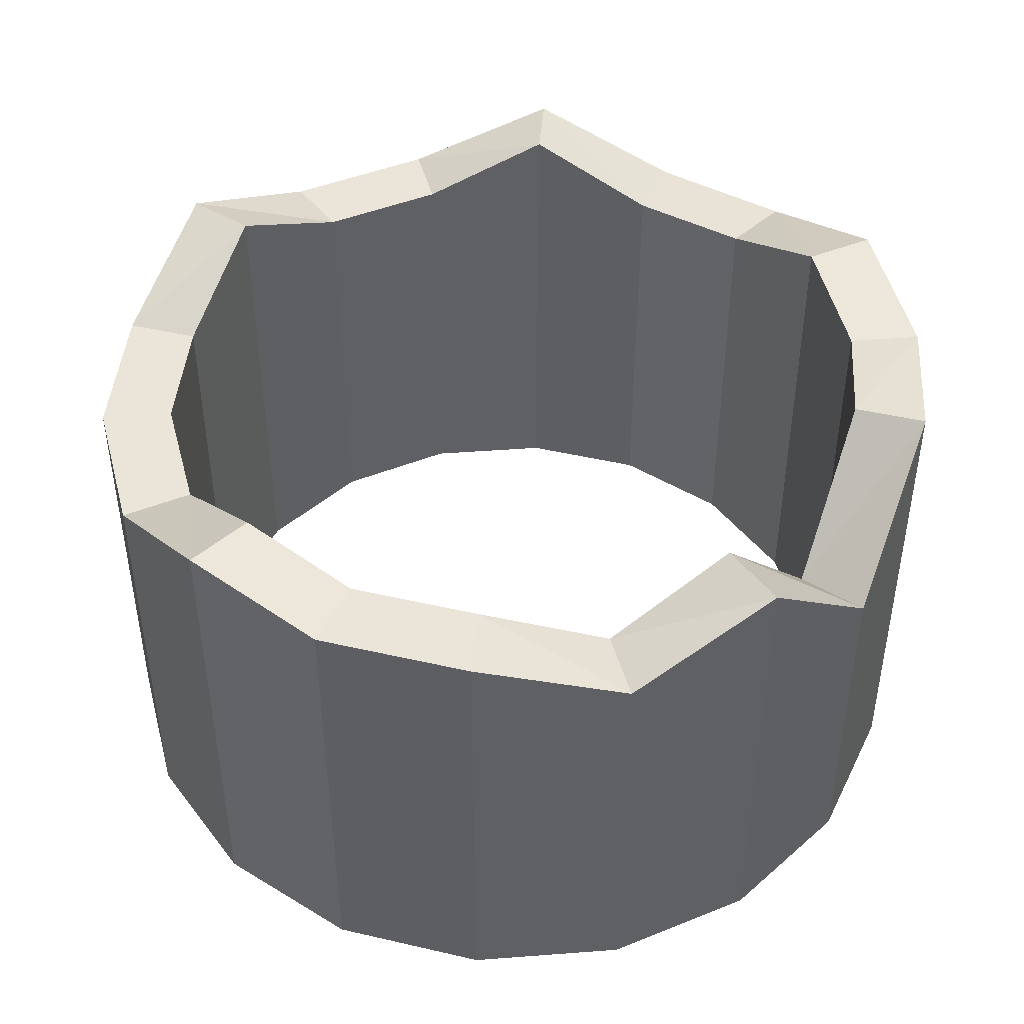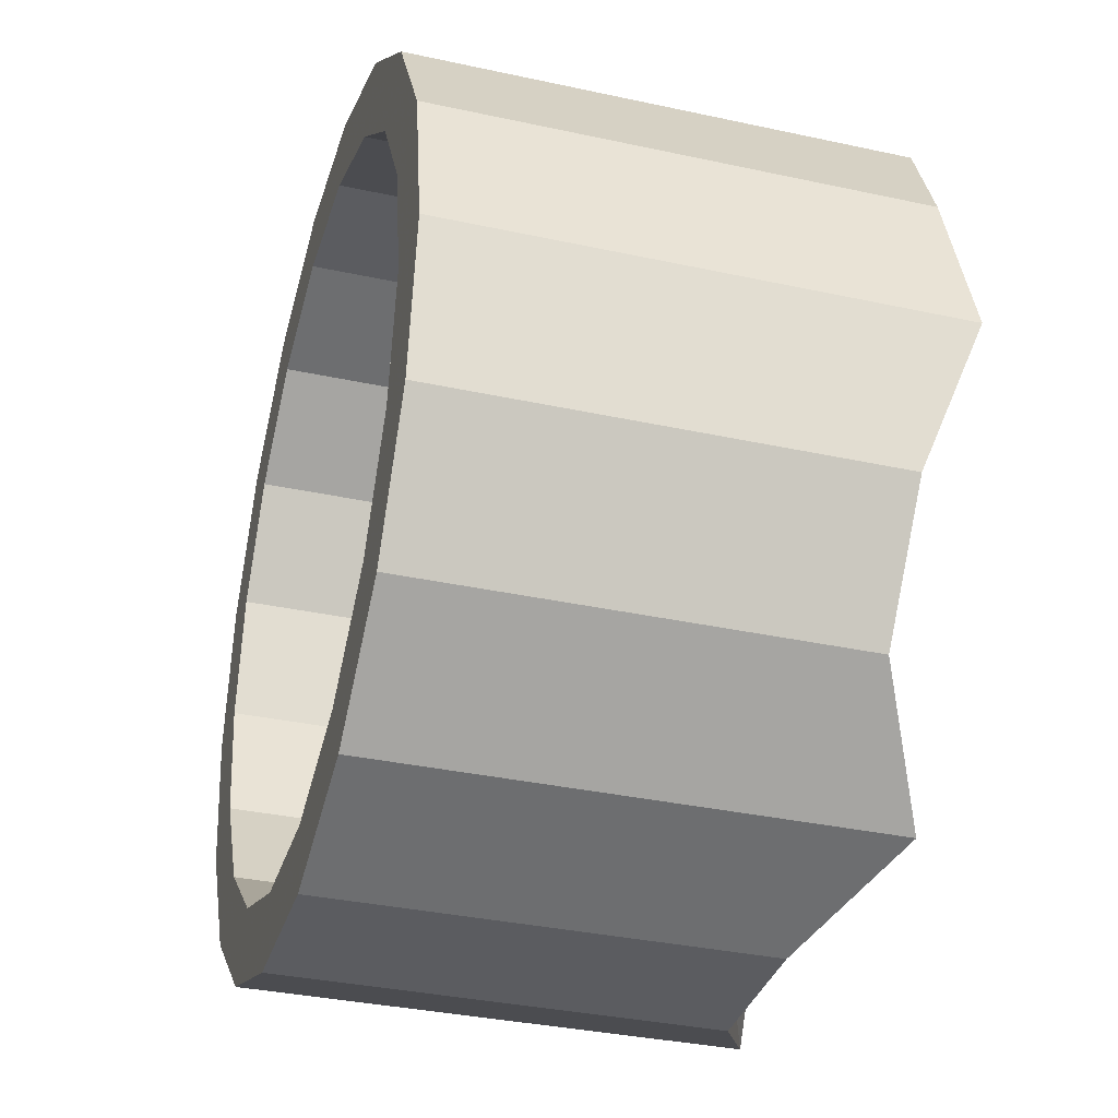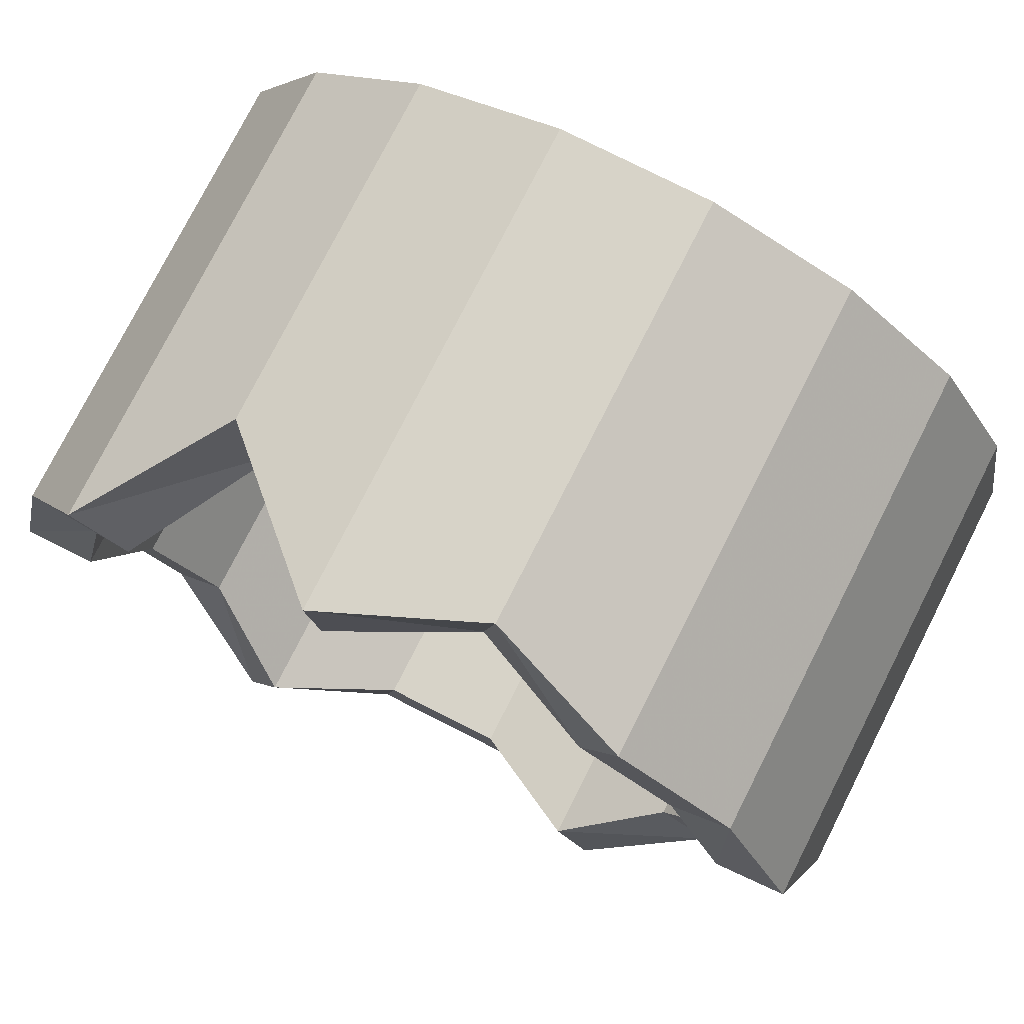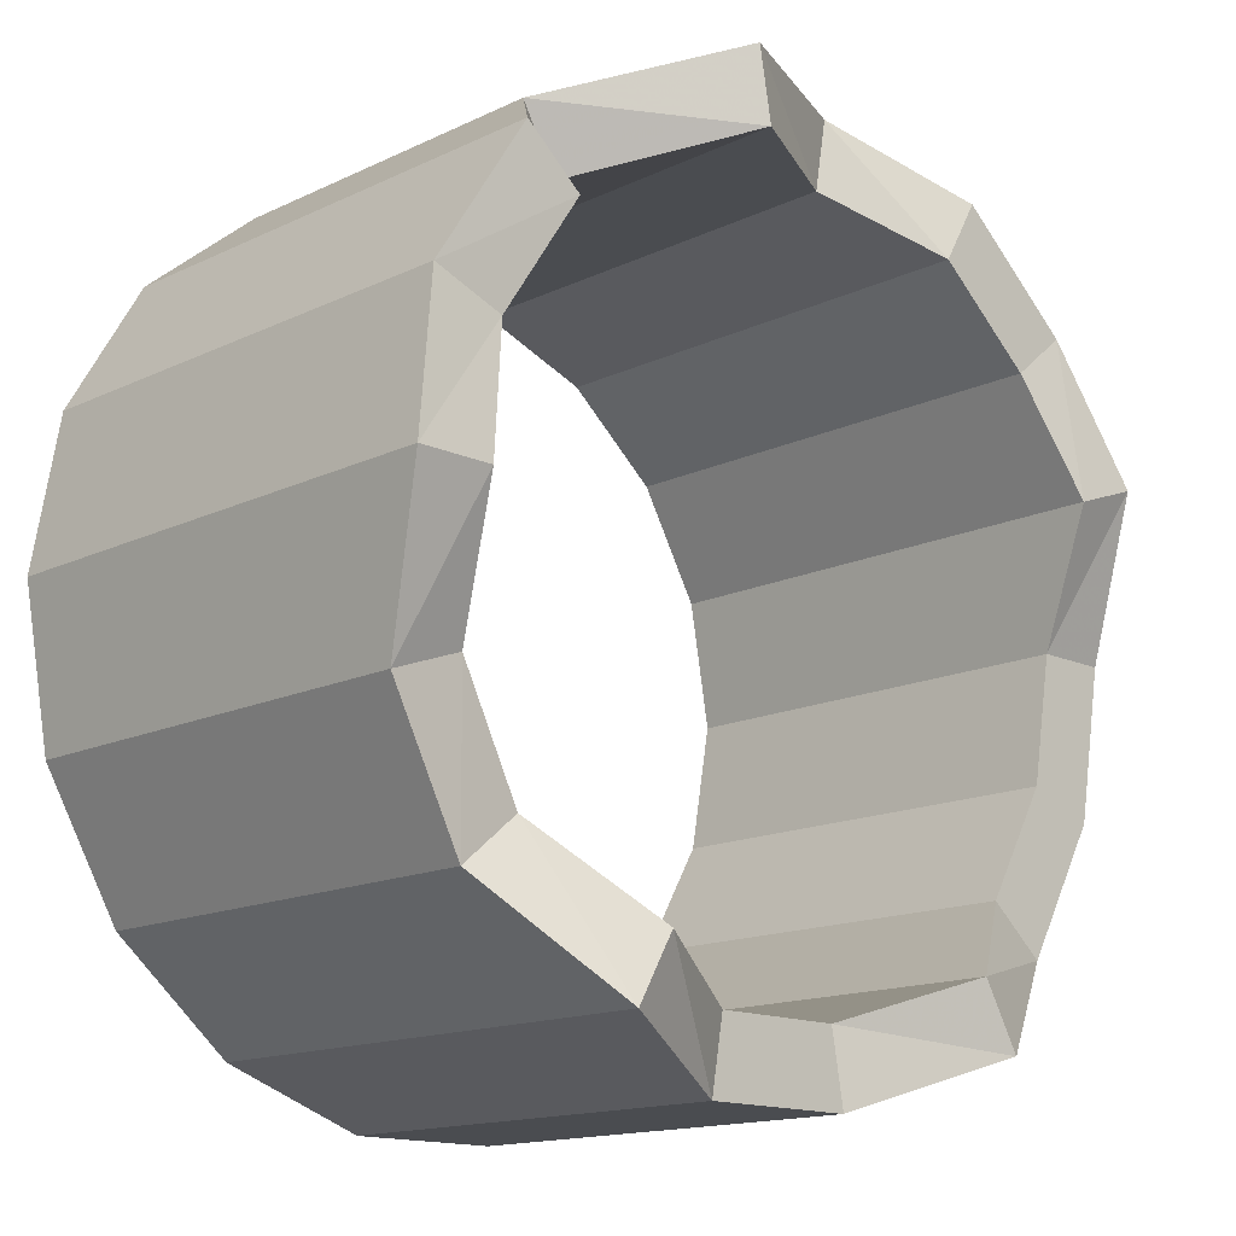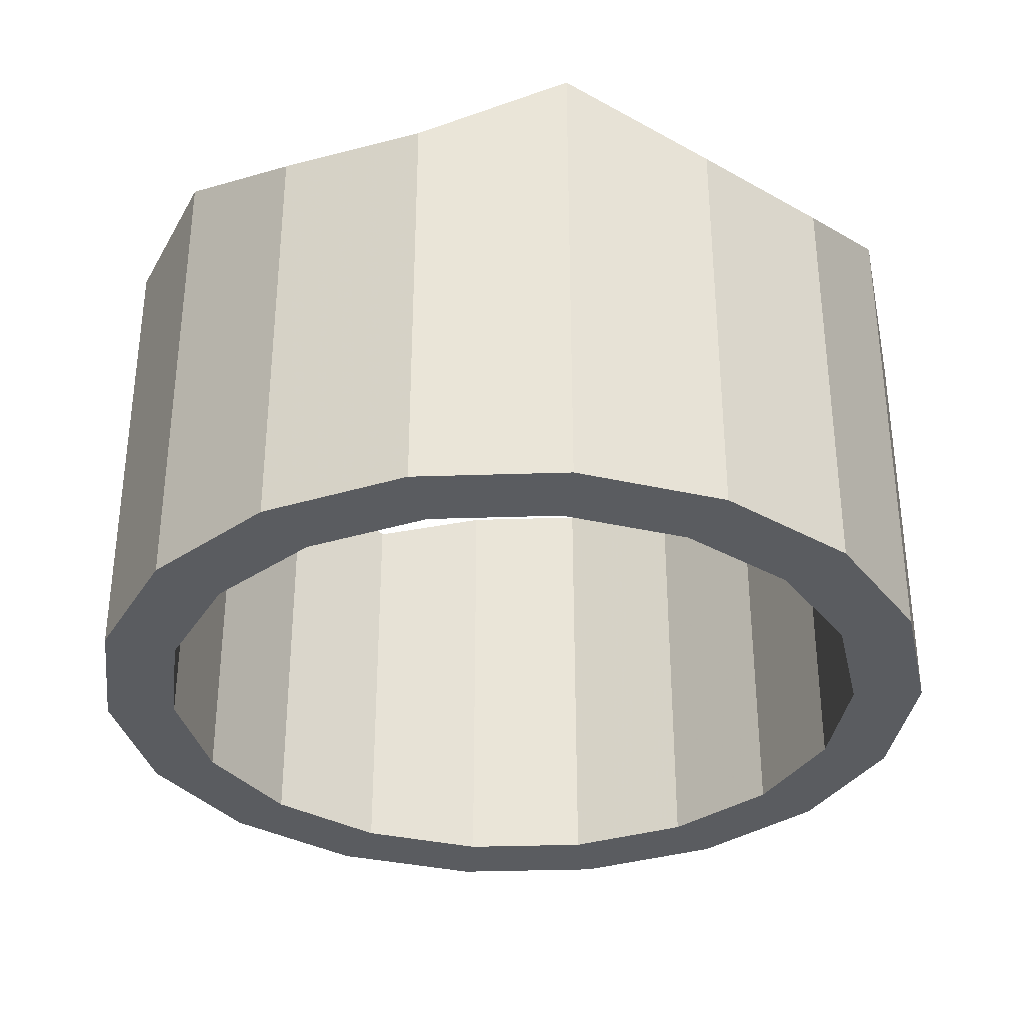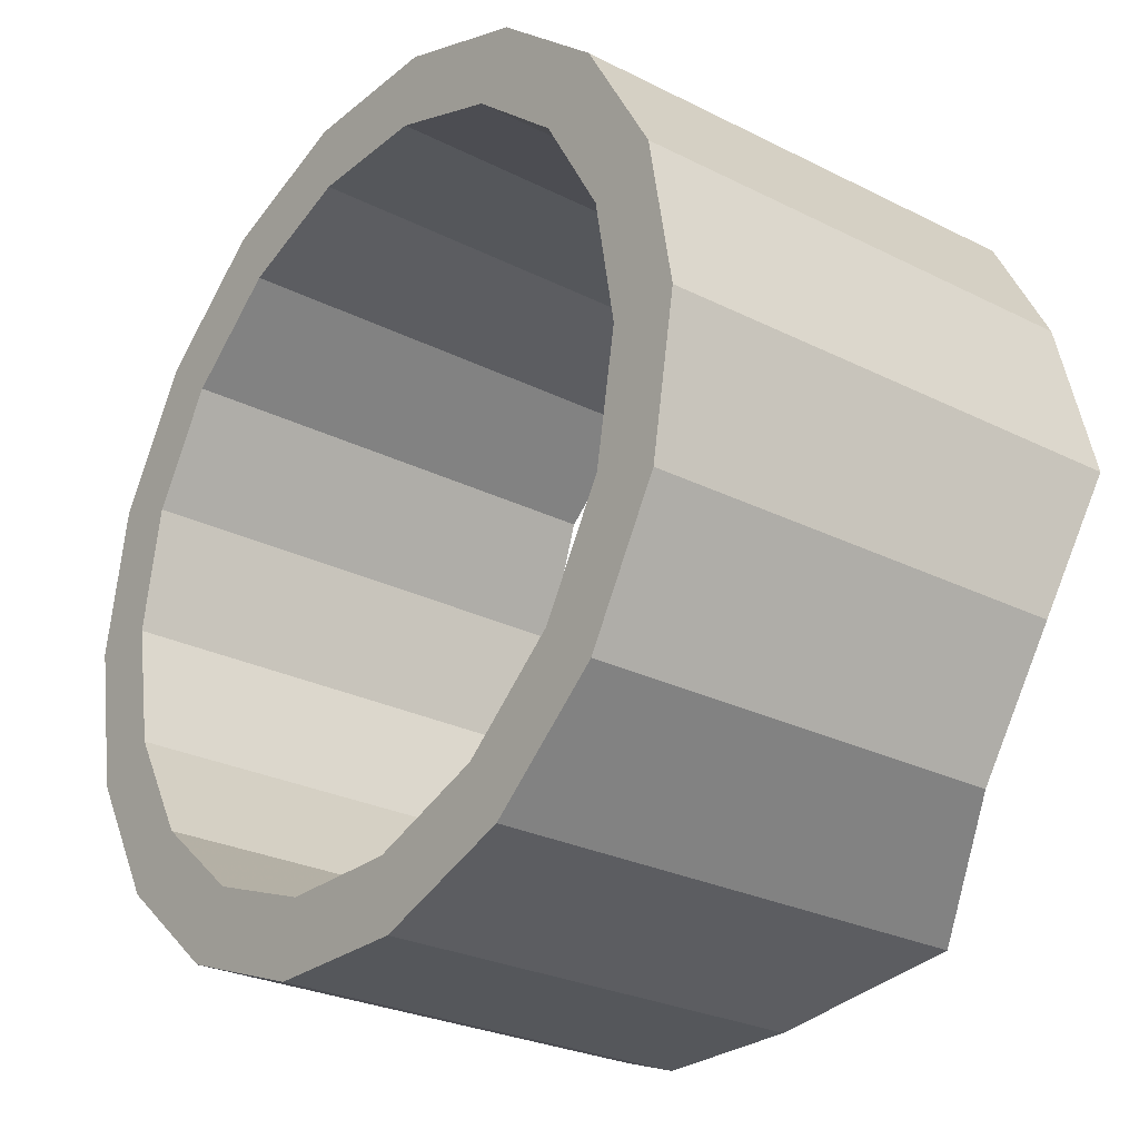
<metadata>
{"format":"obj","ext":"obj","renderer":"f3d","projection":"perspective","resolution":1024,"background":"white","views":[{"elev":45.1,"azim":-25.0,"up":"+Y"},{"elev":-34.6,"azim":73.7,"up":"+Z"},{"elev":77.2,"azim":-153.1,"up":"+Z"},{"elev":-14.9,"azim":135.6,"up":"+Z"},{"elev":-33.6,"azim":142.6,"up":"+Y"},{"elev":-26.5,"azim":51.6,"up":"+Z"}]}
</metadata>
<code>
g ____
v 167 -111.9 0
v 200 -111.9 0
v 200 111.9 0
v 167 111.9 0
v 157 -111.9 -57.13
v 187.9 -111.9 -68.4
v 187.9 86.18 -68.4
v 157 86.18 -57.13
v 153.2 -111.9 -128.6
v 153.2 82.55 -128.6
v 128 82.55 -107.4
v 128 -111.9 -107.4
v 83.52 -111.9 -144.7
v 100 -111.9 -173.2
v 100 111.9 -173.2
v 83.52 111.9 -144.7
v 34.73 -111.9 -197
v 34.73 82.55 -197
v 29.01 82.55 -164.5
v 29.01 -111.9 -164.5
v -34.73 -111.9 -197
v -34.73 82.55 -197
v -29.01 82.55 -164.5
v -29.01 -111.9 -164.5
v -83.52 -111.9 -144.7
v -100 -111.9 -173.2
v -100 111.9 -173.2
v -83.52 111.9 -144.7
v -128 -111.9 -107.4
v -153.2 -111.9 -128.6
v -153.2 82.55 -128.6
v -128 82.55 -107.4
v -187.9 -111.9 -68.4
v -187.9 82.55 -68.4
v -157 82.55 -57.13
v -157 -111.9 -57.13
v -167 -111.9 1.5e-05
v -200 -111.9 1.7e-05
v -200 82.55 1.7e-05
v -167 82.55 1.5e-05
v -157 -111.9 57.13
v -187.9 -111.9 68.4
v -187.9 111.9 68.4
v -157 111.9 57.13
v -128 -111.9 107.4
v -153.2 -111.9 128.6
v -153.2 104.3 128.6
v -128 104.3 107.4
v -100 -111.9 173.2
v -100 104.3 173.2
v -83.52 104.3 144.7
v -83.52 -111.9 144.7
v -29.01 -111.9 164.5
v -34.73 -111.9 197
v -34.73 82.55 197
v -29.01 82.55 164.5
v 29.01 -111.9 164.5
v 34.73 -111.9 197
v 34.73 111.9 197
v 29.01 111.9 164.5
v 83.52 -111.9 144.7
v 100 -111.9 173.2
v 100 51.36 173.2
v 83.52 51.36 144.7
v 153.2 -111.9 128.6
v 153.2 111.9 128.6
v 128 111.9 107.4
v 128 -111.9 107.4
v 187.9 -111.9 68.4
v 187.9 104.3 68.4
v 157 104.3 57.13
v 157 -111.9 57.13
f 5 6 2 1
f 6 7 3 2
f 7 8 4 3
f 8 5 1 4
f 12 9 6 5
f 9 10 7 6
f 10 11 8 7
f 11 12 5 8
f 13 14 9 12
f 14 15 10 9
f 15 16 11 10
f 16 13 12 11
f 20 17 14 13
f 17 18 15 14
f 18 19 16 15
f 19 20 13 16
f 24 21 17 20
f 21 22 18 17
f 22 23 19 18
f 23 24 20 19
f 25 26 21 24
f 26 27 22 21
f 27 28 23 22
f 28 25 24 23
f 29 30 26 25
f 30 31 27 26
f 31 32 28 27
f 32 29 25 28
f 36 33 30 29
f 33 34 31 30
f 34 35 32 31
f 35 36 29 32
f 37 38 33 36
f 38 39 34 33
f 39 40 35 34
f 40 37 36 35
f 41 42 38 37
f 42 43 39 38
f 43 44 40 39
f 44 41 37 40
f 45 46 42 41
f 46 47 43 42
f 47 48 44 43
f 48 45 41 44
f 52 49 46 45
f 49 50 47 46
f 50 51 48 47
f 51 52 45 48
f 53 54 49 52
f 54 55 50 49
f 55 56 51 50
f 56 53 52 51
f 57 58 54 53
f 58 59 55 54
f 59 60 56 55
f 60 57 53 56
f 61 62 58 57
f 62 63 59 58
f 63 64 60 59
f 64 61 57 60
f 68 65 62 61
f 65 66 63 62
f 66 67 64 63
f 67 68 61 64
f 72 69 65 68
f 69 70 66 65
f 70 71 67 66
f 71 72 68 67
f 1 2 69 72
f 2 3 70 69
f 3 4 71 70
f 4 1 72 71

</code>
